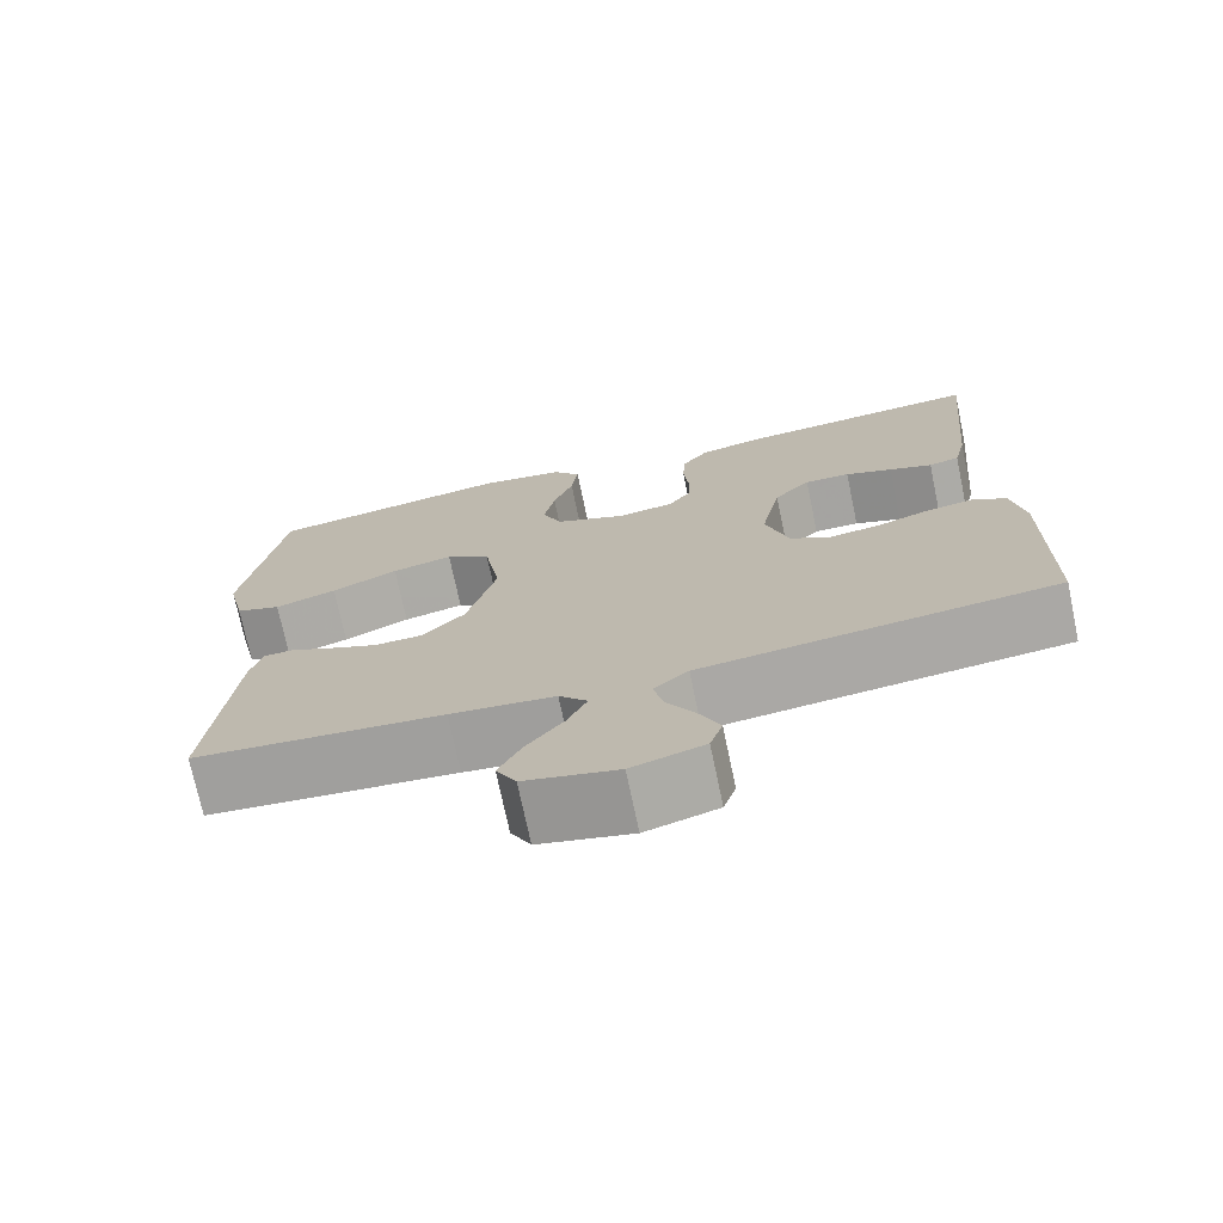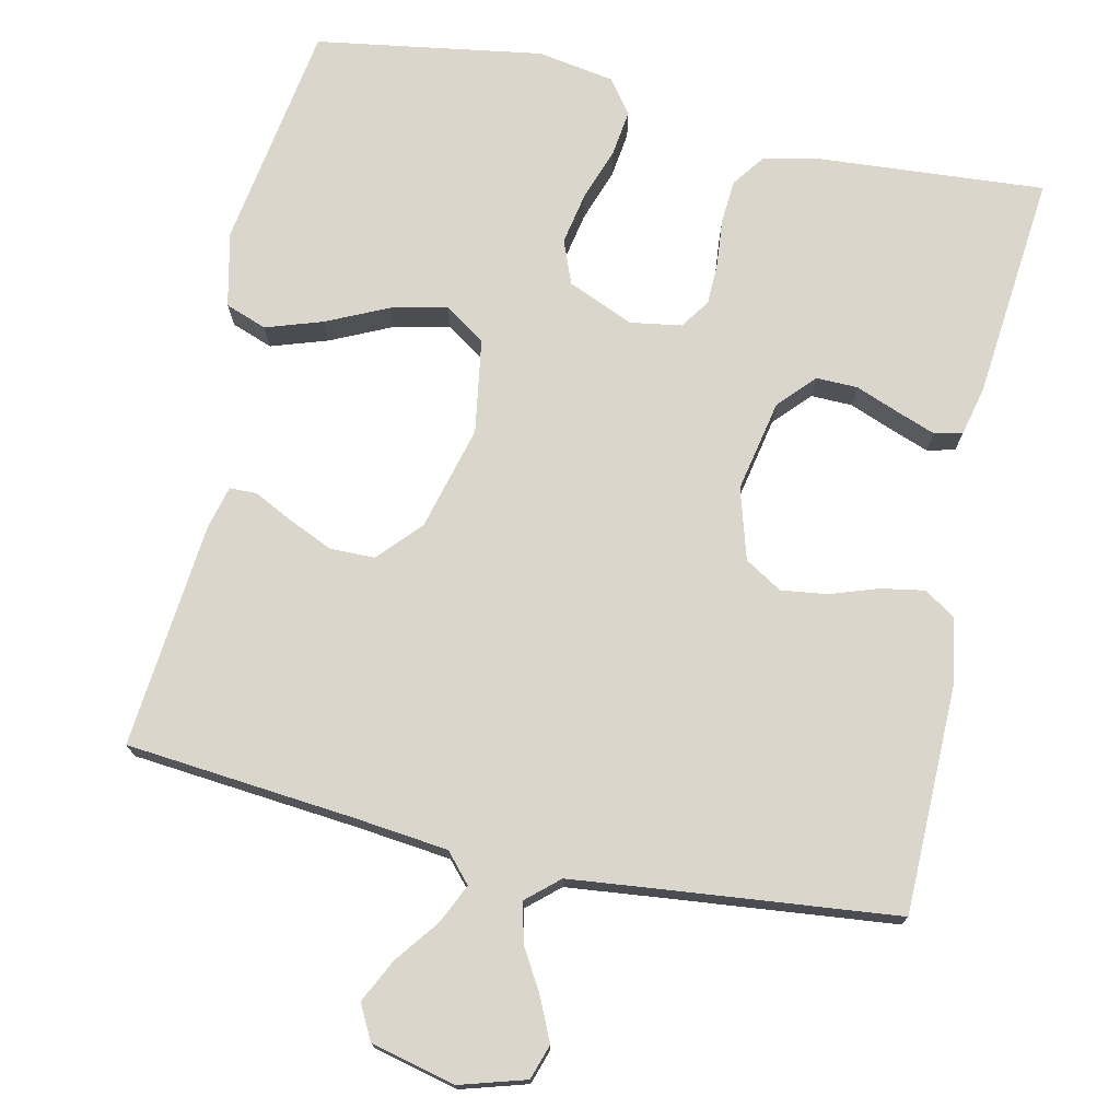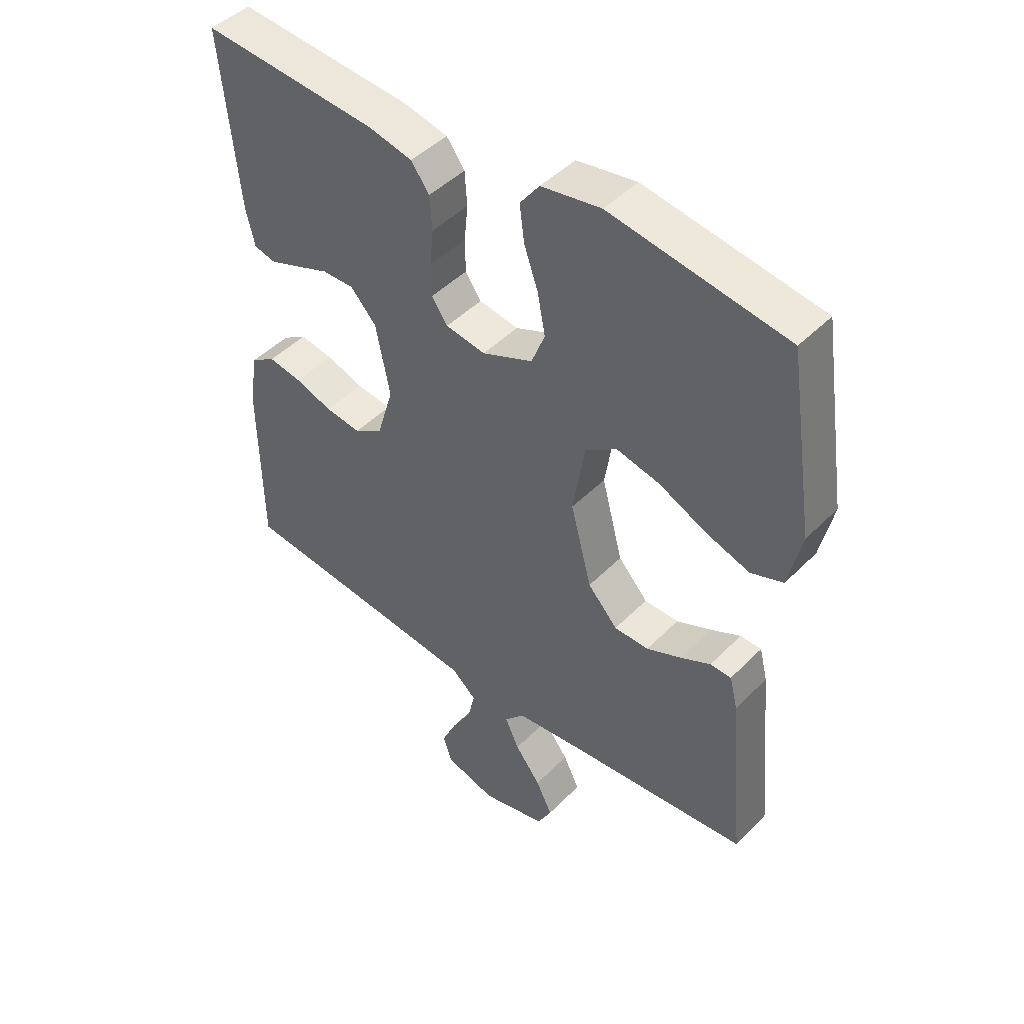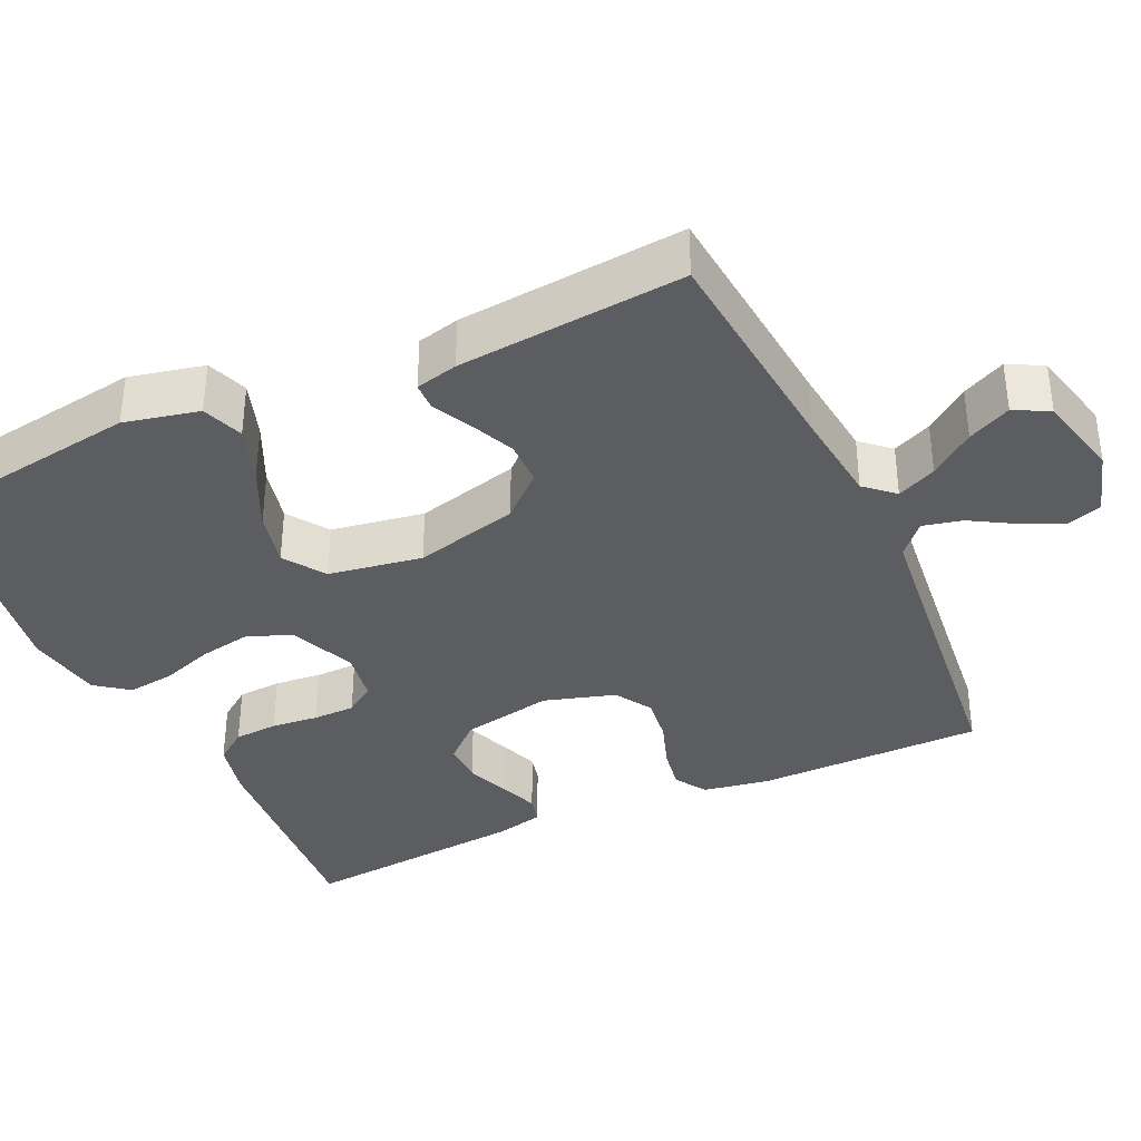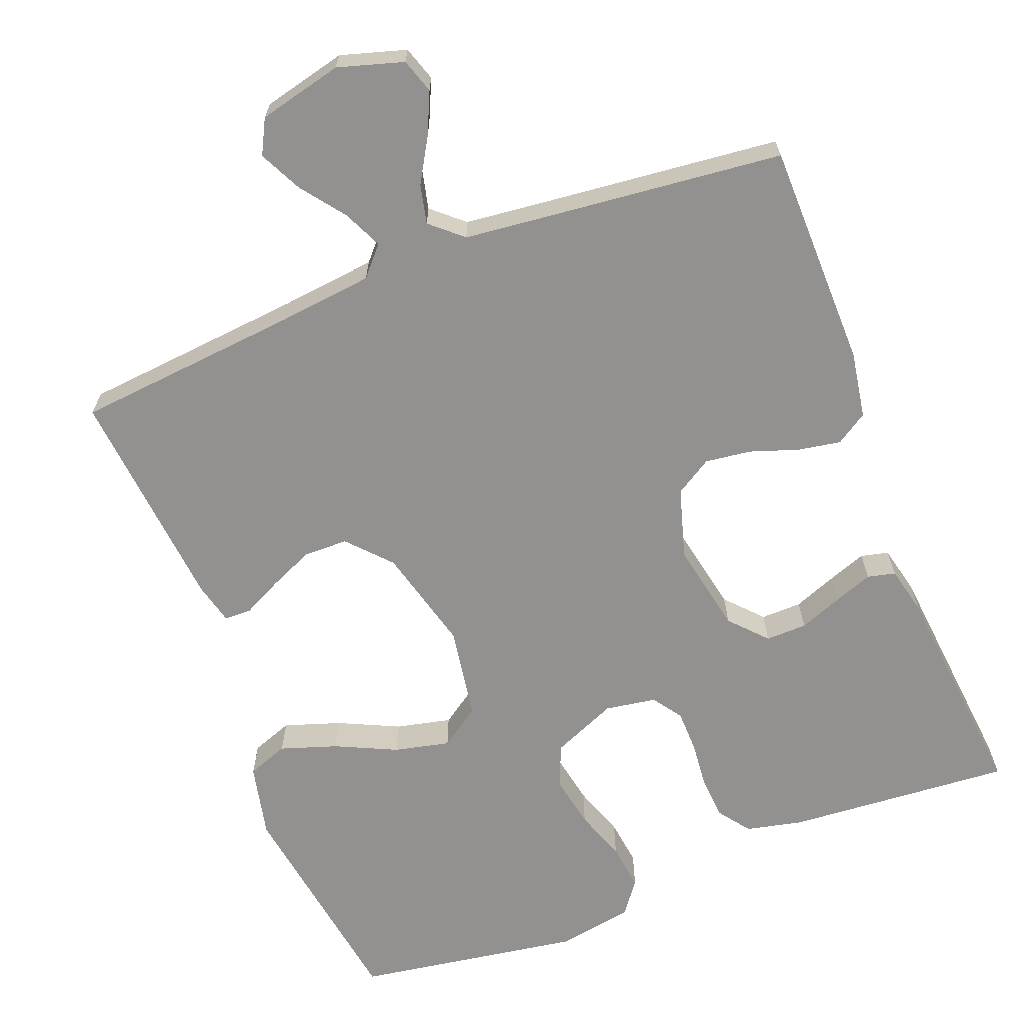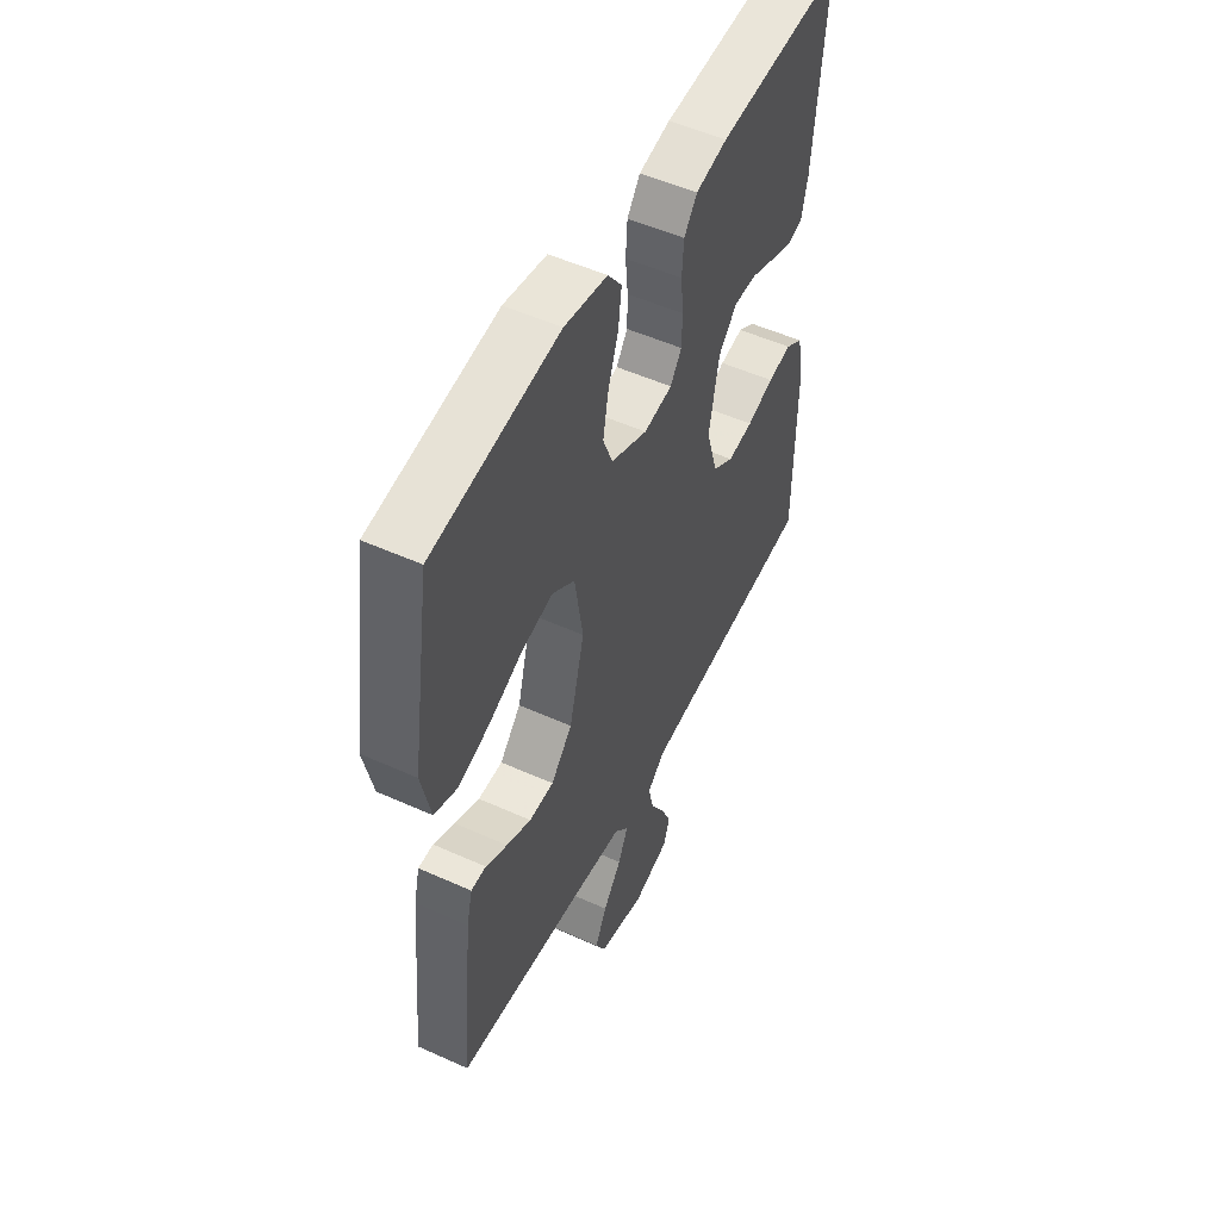
<metadata>
{"format":"obj","ext":"obj","renderer":"f3d","projection":"perspective","resolution":1024,"background":"white","views":[{"elev":-73.5,"azim":-168.1,"up":"+Z"},{"elev":74.1,"azim":-167.5,"up":"+Y"},{"elev":46.0,"azim":41.2,"up":"+Z"},{"elev":-36.5,"azim":114.7,"up":"+Y"},{"elev":-66.1,"azim":-158.7,"up":"+Y"},{"elev":51.8,"azim":116.1,"up":"+Z"}]}
</metadata>
<code>
v -0.5 0.07 0.5
v -0.2 0.07 0.477
v -0.125 0.07 0.46
v -0.094 0.07 0.418
v -0.09 0.07 0.36
v -0.096 0.07 0.298
v -0.095 0.07 0.242
v -0.068 0.07 0.203
v 0 0.07 0.192
v 0.087 0.07 0.229
v 0.11 0.07 0.287
v 0.097 0.07 0.356
v 0.073 0.07 0.425
v 0.065 0.07 0.487
v 0.098 0.07 0.531
v 0.2 0.07 0.548
v 0.5 0.07 0.5
v 0.546 0.07 0.2
v 0.524 0.07 0.101
v 0.469 0.07 0.081
v 0.394 0.07 0.106
v 0.313 0.07 0.144
v 0.239 0.07 0.161
v 0.185 0.07 0.124
v 0.165 0.07 0
v 0.201 0.07 -0.138
v 0.252 0.07 -0.194
v 0.311 0.07 -0.195
v 0.37 0.07 -0.169
v 0.422 0.07 -0.143
v 0.458 0.07 -0.144
v 0.472 0.07 -0.2
v 0.5 0.07 -0.5
v 0.2 0.07 -0.528
v 0.074 0.07 -0.542
v 0.04 0.07 -0.58
v 0.064 0.07 -0.632
v 0.108 0.07 -0.69
v 0.136 0.07 -0.747
v 0.112 0.07 -0.793
v 0 0.07 -0.82
v -0.087 0.07 -0.794
v -0.102 0.07 -0.748
v -0.077 0.07 -0.693
v -0.043 0.07 -0.635
v -0.031 0.07 -0.583
v -0.073 0.07 -0.546
v -0.2 0.07 -0.532
v -0.5 0.07 -0.5
v -0.503 0.07 -0.2
v -0.488 0.07 -0.111
v -0.446 0.07 -0.084
v -0.389 0.07 -0.094
v -0.325 0.07 -0.116
v -0.264 0.07 -0.124
v -0.215 0.07 -0.094
v -0.187 0.07 0
v -0.211 0.07 0.121
v -0.255 0.07 0.169
v -0.31 0.07 0.168
v -0.367 0.07 0.146
v -0.419 0.07 0.127
v -0.456 0.07 0.136
v -0.471 0.07 0.2
v -0.5 0 0.5
v -0.2 0 0.477
v -0.125 0 0.46
v -0.094 0 0.418
v -0.09 0 0.36
v -0.096 0 0.298
v -0.095 0 0.242
v -0.068 0 0.203
v 0 0 0.192
v 0.087 0 0.229
v 0.11 0 0.287
v 0.097 0 0.356
v 0.073 0 0.425
v 0.065 0 0.487
v 0.098 0 0.531
v 0.2 0 0.548
v 0.5 0 0.5
v 0.546 0 0.2
v 0.524 0 0.101
v 0.469 0 0.081
v 0.394 0 0.106
v 0.313 0 0.144
v 0.239 0 0.161
v 0.185 0 0.124
v 0.165 0 0
v 0.201 0 -0.138
v 0.252 0 -0.194
v 0.311 0 -0.195
v 0.37 0 -0.169
v 0.422 0 -0.143
v 0.458 0 -0.144
v 0.472 0 -0.2
v 0.5 0 -0.5
v 0.2 0 -0.528
v 0.074 0 -0.542
v 0.04 0 -0.58
v 0.064 0 -0.632
v 0.108 0 -0.69
v 0.136 0 -0.747
v 0.112 0 -0.793
v 0 0 -0.82
v -0.087 0 -0.794
v -0.102 0 -0.748
v -0.077 0 -0.693
v -0.043 0 -0.635
v -0.031 0 -0.583
v -0.073 0 -0.546
v -0.2 0 -0.532
v -0.5 0 -0.5
v -0.503 0 -0.2
v -0.488 0 -0.111
v -0.446 0 -0.084
v -0.389 0 -0.094
v -0.325 0 -0.116
v -0.264 0 -0.124
v -0.215 0 -0.094
v -0.187 0 0
v -0.211 0 0.121
v -0.255 0 0.169
v -0.31 0 0.168
v -0.367 0 0.146
v -0.419 0 0.127
v -0.456 0 0.136
v -0.471 0 0.2
f 4 5 6
f 3 4 6
f 2 3 6
f 1 2 6
f 64 1 6
f 63 64 6
f 62 63 6
f 61 62 6
f 60 61 6
f 59 60 6 7
f 58 59 7 8
f 57 58 8 9
f 56 57 9 10
f 52 53 54
f 51 52 54
f 50 51 54
f 49 50 54
f 48 49 54
f 47 48 54 55
f 46 47 55 56
f 43 44 45
f 42 43 45
f 41 42 45
f 40 41 45
f 39 40 45
f 38 39 45
f 37 38 45
f 36 37 45 46
f 46 56 10
f 36 46 10
f 35 36 10
f 32 33 34
f 31 32 34
f 30 31 34
f 29 30 34
f 28 29 34 35
f 20 21 22
f 19 20 22
f 18 19 22
f 17 18 22
f 16 17 22
f 15 16 22
f 14 15 22
f 13 14 22
f 12 13 22
f 11 12 22 23
f 10 11 23 24
f 27 28 35
f 26 27 35
f 25 26 35 10
f 10 24 25
f 70 69 68
f 70 68 67
f 70 67 66
f 70 66 65
f 70 65 128
f 70 128 127
f 70 127 126
f 70 126 125
f 70 125 124
f 71 70 124 123
f 72 71 123 122
f 73 72 122 121
f 74 73 121 120
f 118 117 116
f 118 116 115
f 118 115 114
f 118 114 113
f 118 113 112
f 119 118 112 111
f 120 119 111 110
f 109 108 107
f 109 107 106
f 109 106 105
f 109 105 104
f 109 104 103
f 109 103 102
f 109 102 101
f 110 109 101 100
f 74 120 110
f 74 110 100
f 74 100 99
f 98 97 96
f 98 96 95
f 98 95 94
f 98 94 93
f 99 98 93 92
f 86 85 84
f 86 84 83
f 86 83 82
f 86 82 81
f 86 81 80
f 86 80 79
f 86 79 78
f 86 78 77
f 86 77 76
f 87 86 76 75
f 88 87 75 74
f 99 92 91
f 99 91 90
f 74 99 90 89
f 89 88 74
f 1 65 66 2
f 2 66 67 3
f 3 67 68 4
f 4 68 69 5
f 5 69 70 6
f 6 70 71 7
f 7 71 72 8
f 8 72 73 9
f 9 73 74 10
f 10 74 75 11
f 11 75 76 12
f 12 76 77 13
f 13 77 78 14
f 14 78 79 15
f 15 79 80 16
f 16 80 81 17
f 17 81 82 18
f 18 82 83 19
f 19 83 84 20
f 20 84 85 21
f 21 85 86 22
f 22 86 87 23
f 23 87 88 24
f 24 88 89 25
f 25 89 90 26
f 26 90 91 27
f 27 91 92 28
f 28 92 93 29
f 29 93 94 30
f 30 94 95 31
f 31 95 96 32
f 32 96 97 33
f 33 97 98 34
f 34 98 99 35
f 35 99 100 36
f 36 100 101 37
f 37 101 102 38
f 38 102 103 39
f 39 103 104 40
f 40 104 105 41
f 41 105 106 42
f 42 106 107 43
f 43 107 108 44
f 44 108 109 45
f 45 109 110 46
f 46 110 111 47
f 47 111 112 48
f 48 112 113 49
f 49 113 114 50
f 50 114 115 51
f 51 115 116 52
f 52 116 117 53
f 53 117 118 54
f 54 118 119 55
f 55 119 120 56
f 56 120 121 57
f 57 121 122 58
f 58 122 123 59
f 59 123 124 60
f 60 124 125 61
f 61 125 126 62
f 62 126 127 63
f 63 127 128 64
f 64 128 65 1

</code>
